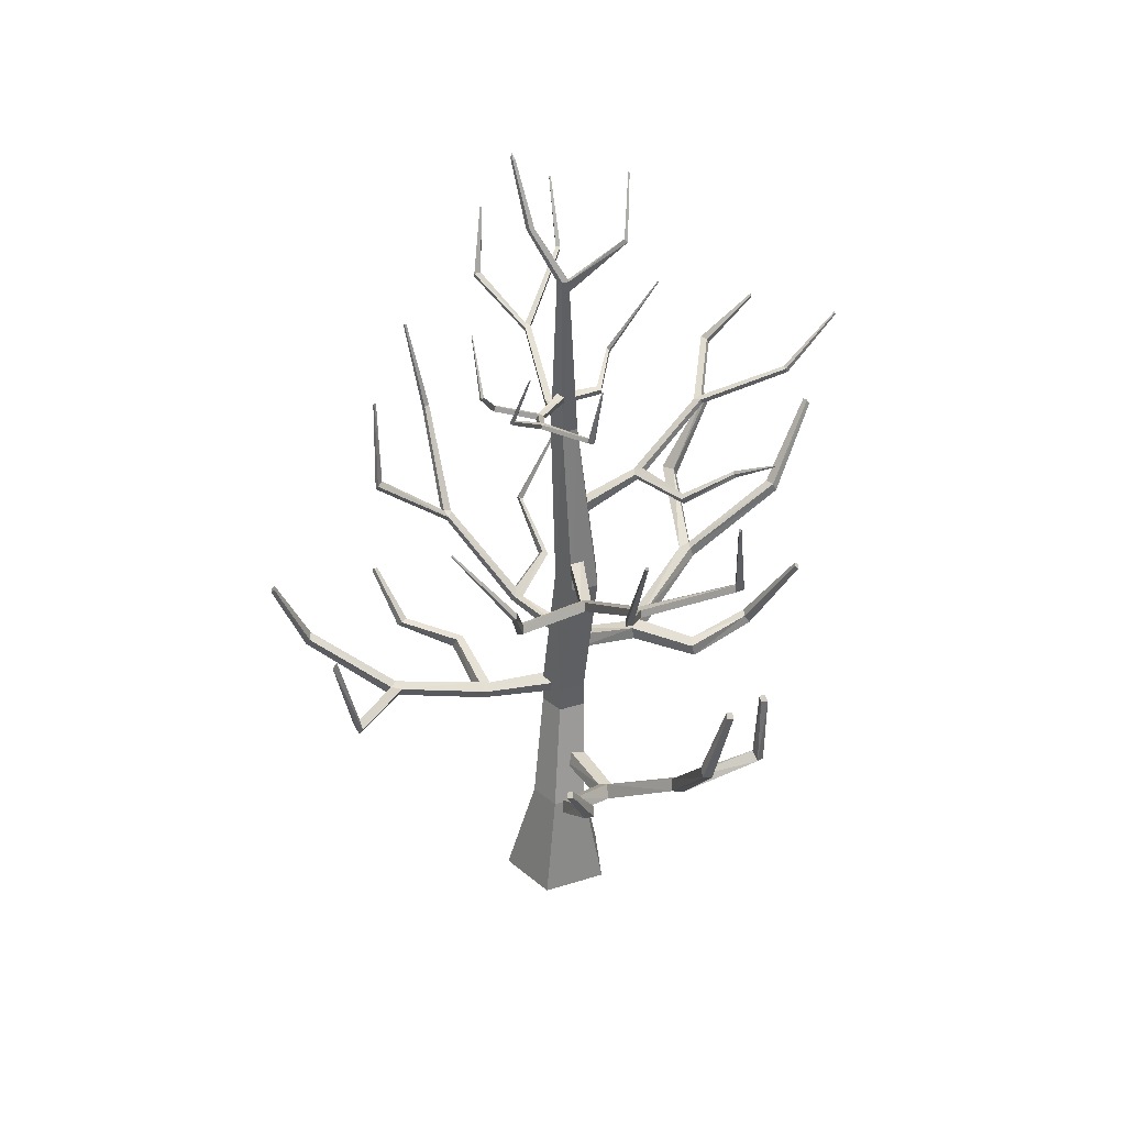
<metadata>
{"format":"obj","ext":"obj","renderer":"f3d","projection":"perspective","resolution":1024,"background":"white","views":[{"elev":34.0,"azim":174.7,"up":"+Y"}]}
</metadata>
<code>
o SM_Env_TreeDead_02
v -34.23 -328.7 24.24
v -19.73 -248 29.14
v 12.23 -328.7 9.148
v 4.444 -248 21.28
v -34.23 -328.7 73.08
v -19.73 -248 54.55
v 12.23 -328.7 88.17
v 4.444 -248 62.41
v 40.93 -328.7 48.66
v 19.38 -248 41.85
v -0.6128 -328.7 48.66
v 33.53 324 -1.484
v 31.76 323.9 -0.789
v 34.15 328.7 1.336
v 31.88 323.6 1.08
v 33.72 323.5 1.541
v 34.75 323.7 -0.04445
v -1.468 -168.7 42.18
v -20.79 -168.7 48.46
v -20.79 -168.7 68.77
v -1.468 -168.7 75.05
v 10.48 -168.7 58.62
v -20.41 -145.5 43.87
v -1.083 -145.5 37.59
v -20.41 -145.5 64.18
v -1.083 -145.5 70.46
v 10.86 -145.5 54.02
v -9.157 -23.68 41.72
v -28.22 -26.72 35.39
v -27.54 -32.41 15.89
v -8.045 -32.88 10.18
v 3.313 -27.49 26.13
v -11.99 103.8 17.51
v -0.8481 104.3 13.14
v -11.26 101.7 29.28
v 0.3394 100.8 32.18
v 6.773 102.5 22.2
v -2.983 232.3 -16.52
v 2.25 235.4 -18.81
v -2.652 231.3 -11.19
v 2.788 233.8 -10.2
v 5.699 234.6 -14.71
v -2.39 240.9 -18.33
v 20.15 278.4 -13.68
v 2.386 241.1 -20.21
v 23.47 278.6 -14.98
v -2.076 240 -13.29
v 20.36 277.8 -10.17
v 2.893 239.7 -12.05
v 23.82 277.5 -9.306
v 5.652 240.4 -16.33
v 25.74 278 -12.28
v -46.27 304.2 13.59
v -45.24 305.5 13.54
v -46.11 304.9 12.29
v -45.09 306.1 12.31
v -43.54 261.5 -4.538
v -43.19 262.9 -7.357
v -41.32 264.3 -4.655
v -40.99 265.7 -7.325
v 55.06 -159 61.47
v 52.73 -150.3 58.67
v -1.948 -148.7 59.63
v -5.298 -138.2 55.34
v -4.795 -142.4 44.25
v 55.52 -152.7 49.79
v -1.321 -153.1 48.35
v 58.14 -160.6 53.23
v 215.4 -24.61 23.18
v 215.8 -26.02 19.29
v 213.4 -21.67 21.67
v 213.7 -22.99 18.09
v 189.7 -76.27 36.34
v 190.7 -78.56 29.5
v 194 -83.75 32.28
v 193.2 -81.46 38.51
v 61.07 -147.2 55.79
v 64.63 -155.8 58.64
v 139 -84.43 130.9
v 141.2 -83.97 128.6
v 137.1 -82.32 129.2
v 139.3 -81.94 126.9
v 127 -121.9 29.35
v 130.8 -123.1 23.39
v 122.5 -125.5 23.14
v 172.7 -55.87 -40.48
v 170.4 -52.13 -40.48
v 171.6 -55.37 -36.5
v 169.5 -52.64 -37.43
v 129.8 -128.5 32.08
v 125.5 -132.3 25.5
v 133.5 -130.5 25.96
v 71.46 -135.1 102.6
v 74.3 -142.7 105.5
v 79.55 -142.5 99.54
v 76.58 -134.1 96.61
v 115.8 -117.9 106.7
v 119.5 -123 109.8
v 123.1 -122.3 105
v 119.5 -118 101.6
v 156.2 -118 -39.55
v 153.5 -112.2 -41.81
v 155.7 -109 -33.22
v 160.1 -114.9 -32.21
v -62.2 -119.4 65.26
v -60.86 -109 64.32
v -15.53 -100.3 30.99
v -12.74 -87.79 30.48
v -5.84 -88.7 41.27
v -57.45 -109 74.42
v -8.568 -101.3 42.14
v -59.88 -118.7 74.63
v -213.1 18.15 186.4
v -211.4 22.23 185.4
v -215.8 18.61 182.4
v -213.8 22.66 181.7
v -183.4 -34.38 148.3
v -179.2 -34.9 155.2
v -182.9 -41.73 156.3
v -186.4 -41.08 149.6
v -67.04 -105.6 71.17
v -69.92 -116 72.9
v -184.6 -41.73 37.11
v -185.4 -40.65 40.78
v -181.8 -38.9 37.18
v -182.6 -37.91 40.68
v -114.6 -77.34 126.5
v -114.3 -76.89 134.3
v -106.2 -78.8 130.1
v -136.8 9.511 217
v -135.6 14.1 215.2
v -138.8 8.985 212.8
v -136.8 12.88 211.4
v -117.3 -85.57 127.4
v -108.7 -87.13 131.6
v -116.5 -86 135.5
v -104.2 -108.5 35.47
v -106.6 -117.7 36.39
v -107.9 -116.1 45.06
v -105.6 -106 43.87
v -148 -95.95 54.53
v -152.5 -102.5 55.46
v -153.1 -100.6 61.82
v -148.4 -94.95 61.92
v -103.1 -51.58 200.8
v -100.6 -44.46 199.5
v -109 -43.6 193.1
v -111.8 -50.91 196.2
v -9.871 -18.18 -35.63
v -9.836 -11.85 -33.04
v -5.583 -17.46 25.3
v -5.531 -7.564 29.35
v -16.21 -7.737 29.91
v -17.29 -10.61 -34.96
v -16.26 -17.63 25.86
v -17.32 -16.9 -37.53
v -32.18 138.1 -217
v -34.04 138.1 -216.9
v -32.17 139.9 -216.3
v -34.03 139.8 -216.2
v -24.45 75.66 -181.6
v -29.07 75.58 -181.4
v -29.09 71.3 -183.1
v -24.48 71.38 -183.3
v -11.98 -7.635 -41.29
v -12.01 -13.87 -43.84
v 85.95 80.99 -105.8
v 85.27 81.45 -106.4
v 85.69 81.87 -105.1
v 85.01 82.31 -105.6
v -37.9 33.13 -110.5
v -43.46 33.71 -113.2
v -42.97 31.77 -105.7
v -102.3 129.3 -161.2
v -100.6 128.7 -160.9
v -102.3 127.2 -162
v -100.6 126.6 -161.8
v -37.92 28.36 -112.4
v -43 26.97 -107.7
v -43.49 28.96 -115.1
v 38.95 -11.02 -59.86
v 38.92 -17.35 -62.46
v 34.64 -15.03 -65.8
v 34.68 -8.788 -63.25
v 45.07 23.6 -102.7
v 44.06 26.98 -99.89
v 42.4 25.38 -104.9
v 41.41 28.71 -102.1
v -111.3 61.19 -133.9
v -111.2 65.99 -132
v -104.8 66.21 -135.3
v -104.8 61.47 -137.3
v 1.84 95.62 65.58
v 2.011 100.1 63.57
v -4.628 99.94 27.08
v -4.362 106.9 23.94
v 3.29 107 24.66
v 7.096 101.2 65.68
v 3.024 99.97 27.8
v 6.926 96.71 67.68
v -9.052 218.3 197.3
v -7.721 218.3 197.4
v -9.006 219.5 196.8
v -7.675 219.5 196.9
v -14.02 172 173.8
v -10.71 172 174.1
v -10.83 169 175.4
v -14.14 169 175.1
v 2.619 103.4 69.55
v 2.452 98.94 71.53
v -80.72 172.7 107.4
v -80.3 173.1 107.8
v -80.47 173.3 106.9
v -80.05 173.7 107.3
v 13.31 134.7 120.4
v 16.97 135.3 122.9
v 17.43 133.7 117.6
v 46.8 211.7 165.1
v 45.6 211.2 164.8
v 46.74 210.2 165.8
v 45.54 209.8 165.4
v 13.18 131.3 121.9
v 17.3 130.3 119.1
v 16.85 131.9 124.4
v -35.51 100.6 77.54
v -35.68 96.07 79.55
v -33.02 97.89 82.31
v -32.85 102.3 80.33
v -44.96 114.9 111.2
v -45.93 112.5 113.2
v -44.29 113.9 115
v -43.33 116.3 113.1
v 52.88 161.9 149.3
v 53.01 165.3 147.8
v 48.1 165.4 149.5
v 47.97 162 151
v 20.35 136.3 -19.98
v 18.76 139.8 -19.08
v 3.613 133.7 10.55
v 1.125 139.3 11.95
v -4.181 137.6 9.141
v 15.56 139.5 -22.29
v -1.693 132.1 7.737
v 17.14 136 -23.18
v 32.9 220.8 -115.9
v 31.97 220.5 -116.4
v 32.46 221.8 -115.7
v 31.54 221.5 -116.2
v 43.68 186 -104.7
v 41.38 185.2 -105.9
v 42.46 182.8 -106.5
v 44.75 183.6 -105.3
v 19.62 142 -24.11
v 21.19 138.5 -25
v 64.51 204.6 -22.15
v 64.29 204.7 -22.66
v 64.06 205 -21.92
v 63.84 205.2 -22.44
v 22.26 162 -68.96
v 20.3 161.6 -71.97
v 18.57 160.5 -67.96
v -16.46 204.8 -107.7
v -15.62 204.8 -107
v -15.93 203.7 -108
v -15.09 203.6 -107.3
v 23.46 159.4 -69.64
v 19.78 157.8 -68.64
v 21.49 158.9 -72.64
v 50.22 147.8 -18.41
v 51.81 144.3 -19.31
v 50.43 145 -22.38
v 48.86 148.5 -21.5
v 60.72 165.9 -41.56
v 58.96 167.6 -40.67
v 59.85 166.5 -43.55
v 58.11 168.2 -42.67
v -10.56 164.5 -105
v -11.76 167.2 -104.4
v -7.69 168.3 -104.2
v -6.498 165.6 -104.9
v -58.77 47.7 35.01
v -56.56 52.46 33.68
v -20.69 28.97 23.5
v -17.24 36.41 21.41
v -14.65 37.45 29.4
v -56.47 54.4 39.53
v -18.1 30.01 31.49
v -58.66 49.67 40.86
v -209.8 152.2 83.95
v -209.3 152.4 85.34
v -209.2 153.5 83.59
v -208.7 153.7 84.98
v -171.5 117.8 66.3
v -170.4 118.2 69.75
v -171.9 115 70.65
v -173 114.6 67.2
v -62.27 56.55 36.37
v -64.45 51.86 37.68
v -150.9 86.68 -19.87
v -151.1 87.15 -19.3
v -150.2 87.34 -19.92
v -150.5 87.8 -19.35
v -108.4 95.99 64.3
v -109.3 97.25 68.97
v -103.8 95.18 67.38
v -153.2 149.4 127.3
v -153.4 148.8 126
v -153.9 147.8 127.7
v -154.1 147.2 126.4
v -110 92.4 65.3
v -105.4 91.57 68.39
v -111 93.69 69.96
v -86.93 49.4 1.883
v -89.14 44.64 3.216
v -90.74 47.16 6.809
v -88.57 51.86 5.496
v -124.8 66.51 4.704
v -127.2 63.95 4.913
v -128.3 65.79 7.131
v -125.9 68.32 6.925
v -118 113.1 124.5
v -116.3 116.7 123.5
v -120.2 116.4 119.3
v -121.9 112.8 120.3
v 26.58 -90.32 86
v 24.09 -85.43 82.63
v -13.9 -98.32 42.56
v -17.79 -90.69 37.29
v -9.842 -90.9 31.13
v 30.58 -83.68 79.69
v -5.959 -98.54 36.4
v 33.05 -88.53 83.04
v 105.8 114 168.2
v 107.2 114 167.2
v 105.1 115.3 167.3
v 106.5 115.3 166.2
v 90.02 46.16 161.6
v 93.46 46.07 158.9
v 95.14 42.76 161.2
v 91.7 42.85 163.9
v 29.21 -79.21 86.5
v 31.66 -84.02 89.82
v -13.86 10.77 181.8
v -13.12 11.36 181.7
v -14.19 11.34 180.9
v -13.44 11.92 180.8
v 77.31 -22.1 113.4
v 82.87 -20.72 112.2
v 79.01 -24.67 107.5
v 132.6 90.29 91.42
v 131.3 89.67 92.33
v 133.4 88.67 92.54
v 132.1 88.07 93.44
v 79.18 -25.78 115.9
v 80.89 -28.37 110
v 84.73 -24.38 114.7
v 0.2241 -77.26 128.5
v 2.709 -82.14 131.9
v 7.292 -79.03 131.5
v 4.844 -74.22 128.1
v 17.56 -46.33 163
v 18.81 -48.53 166.4
v 21.67 -46.26 166.2
v 20.43 -44.09 162.8
v 134.8 20.03 83.05
v 132.9 23.73 80.5
v 129.7 24.87 86.39
v 131.6 21.21 88.91
v -27.56 -219.2 -8.812
v -27.78 -209.2 -4.185
v -4.072 -217.8 40.69
v -5.175 -207 46.9
v -16.43 -210.4 51.28
v -38.2 -211 -2.555
v -15.71 -221.4 45.01
v -37.09 -219.7 -7.907
v -107.9 -66.85 -112.2
v -112.9 -68.2 -110.6
v -108 -63.51 -108.5
v -112.5 -64.8 -106.9
v -92.4 -119.1 -100.4
v -100.7 -120.9 -98.14
v -100.4 -126.2 -104.3
v -93.02 -124.3 -106.2
v -33.69 -204.7 -9.677
v -34.2 -214.1 -16.05
v 6.004 -141.2 -100.3
v 1.973 -139.9 -101.5
v 5.524 -138.6 -96.59
v 1.459 -137.4 -97.81
v -78.84 -169.8 -50.44
v -86.49 -169.7 -51.17
v -83.63 -173.9 -43.64
v -148.9 -98.07 -52.94
v -146.5 -93.93 -49.83
v -143.5 -97.93 -53.96
v -142.7 -95.22 -50.57
v -78.53 -177.2 -55.83
v -83.98 -181.5 -49.04
v -86.51 -178.4 -56.47
v 3.5 -195.7 -36.41
v 3.763 -203.9 -41.61
v -5.05 -202.5 -43.86
v -5.091 -193.2 -38.27
v -9.1 -173.2 -73.02
v -8.797 -179.1 -79.21
v -15.81 -177.3 -80.17
v -16.76 -172.6 -74.11
v -149.3 -159.1 -45.39
v -149.2 -153 -40.68
v -140.7 -149.7 -46.43
v -143.8 -155.5 -52.71
f 1 2 3
f 3 2 4
f 5 6 1
f 1 6 2
f 7 8 5
f 5 8 6
f 7 9 8
f 8 9 10
f 9 3 10
f 10 3 4
f 1 3 11
f 5 1 11
f 7 5 11
f 9 7 11
f 3 9 11
f 12 13 14
f 13 15 14
f 15 16 14
f 16 17 14
f 17 12 14
f 4 2 18
f 18 2 19
f 2 6 19
f 19 6 20
f 6 8 20
f 20 8 21
f 10 22 8
f 8 22 21
f 4 18 10
f 10 18 22
f 19 23 18
f 18 23 24
f 20 25 19
f 19 25 23
f 21 26 20
f 20 26 25
f 22 18 27
f 27 18 24
f 26 28 25
f 25 28 29
f 25 29 23
f 23 29 30
f 24 23 31
f 31 23 30
f 27 24 32
f 32 24 31
f 26 27 28
f 28 27 32
f 30 33 31
f 31 33 34
f 30 29 33
f 33 29 35
f 29 28 35
f 35 28 36
f 28 32 36
f 36 32 37
f 31 34 32
f 32 34 37
f 33 38 34
f 34 38 39
f 35 40 33
f 33 40 38
f 35 36 40
f 40 36 41
f 36 37 41
f 41 37 42
f 37 34 42
f 42 34 39
f 43 44 45
f 45 44 46
f 47 48 43
f 43 48 44
f 47 49 48
f 48 49 50
f 49 51 50
f 50 51 52
f 45 46 51
f 51 46 52
f 21 22 26
f 26 22 27
f 53 54 55
f 55 54 56
f 38 43 39
f 39 43 45
f 42 39 51
f 51 39 45
f 41 42 49
f 49 42 51
f 40 41 47
f 47 41 49
f 40 57 38
f 38 57 58
f 40 47 57
f 57 47 59
f 43 60 47
f 47 60 59
f 38 58 43
f 43 58 60
f 57 53 58
f 58 53 55
f 57 59 53
f 53 59 54
f 59 60 54
f 54 60 56
f 58 55 60
f 60 55 56
f 44 13 46
f 46 13 12
f 46 12 52
f 52 12 17
f 50 52 16
f 16 52 17
f 48 50 15
f 15 50 16
f 44 48 13
f 13 48 15
f 61 62 63
f 63 62 64
f 64 62 65
f 65 62 66
f 65 66 67
f 67 66 68
f 68 61 67
f 67 61 63
f 69 70 71
f 71 70 72
f 67 63 65
f 65 63 64
f 71 72 73
f 73 72 74
f 75 74 70
f 70 74 72
f 75 70 76
f 76 70 69
f 76 69 73
f 73 69 71
f 62 77 66
f 61 68 78
f 79 80 81
f 81 80 82
f 83 84 85
f 86 87 88
f 88 87 89
f 90 91 92
f 68 66 91
f 91 66 85
f 68 91 78
f 78 91 90
f 78 90 77
f 77 90 83
f 66 77 85
f 85 77 83
f 92 84 75
f 75 84 74
f 90 92 76
f 76 92 75
f 90 76 83
f 83 76 73
f 83 73 84
f 84 73 74
f 62 61 93
f 93 61 94
f 78 95 61
f 61 95 94
f 77 96 78
f 78 96 95
f 77 62 96
f 96 62 93
f 93 94 97
f 97 94 98
f 94 95 98
f 98 95 99
f 96 100 95
f 95 100 99
f 93 97 96
f 96 97 100
f 98 79 97
f 97 79 81
f 99 80 98
f 98 80 79
f 99 100 80
f 80 100 82
f 100 97 82
f 82 97 81
f 91 85 101
f 101 85 102
f 84 103 85
f 85 103 102
f 92 104 84
f 84 104 103
f 92 91 104
f 104 91 101
f 101 102 86
f 86 102 87
f 102 103 87
f 87 103 89
f 104 88 103
f 103 88 89
f 101 86 104
f 104 86 88
f 105 106 107
f 107 106 108
f 108 106 109
f 109 106 110
f 109 110 111
f 111 110 112
f 112 105 111
f 111 105 107
f 113 114 115
f 115 114 116
f 111 107 109
f 109 107 108
f 117 116 118
f 118 116 114
f 119 118 113
f 113 118 114
f 120 119 115
f 115 119 113
f 120 115 117
f 117 115 116
f 106 121 110
f 105 112 122
f 123 124 125
f 125 124 126
f 127 128 129
f 130 131 132
f 132 131 133
f 134 135 136
f 112 110 135
f 135 110 129
f 112 135 122
f 122 135 134
f 122 134 121
f 121 134 127
f 110 121 129
f 129 121 127
f 136 128 119
f 119 128 118
f 136 119 134
f 134 119 120
f 134 120 127
f 127 120 117
f 127 117 128
f 128 117 118
f 106 105 137
f 137 105 138
f 122 139 105
f 105 139 138
f 121 140 122
f 122 140 139
f 121 106 140
f 140 106 137
f 137 138 141
f 141 138 142
f 138 139 142
f 142 139 143
f 140 144 139
f 139 144 143
f 137 141 140
f 140 141 144
f 142 123 141
f 141 123 125
f 142 143 123
f 123 143 124
f 143 144 124
f 124 144 126
f 144 141 126
f 126 141 125
f 135 129 145
f 145 129 146
f 128 147 129
f 129 147 146
f 136 148 128
f 128 148 147
f 136 135 148
f 148 135 145
f 145 146 130
f 130 146 131
f 146 147 131
f 131 147 133
f 148 132 147
f 147 132 133
f 145 130 148
f 148 130 132
f 149 150 151
f 151 150 152
f 152 150 153
f 153 150 154
f 153 154 155
f 155 154 156
f 156 149 155
f 155 149 151
f 157 158 159
f 159 158 160
f 155 151 153
f 153 151 152
f 161 159 162
f 162 159 160
f 163 162 158
f 158 162 160
f 164 163 157
f 157 163 158
f 164 157 161
f 161 157 159
f 150 165 154
f 149 156 166
f 167 168 169
f 169 168 170
f 171 172 173
f 174 175 176
f 176 175 177
f 178 179 180
f 156 154 179
f 179 154 173
f 156 179 166
f 166 179 178
f 166 178 165
f 165 178 171
f 154 165 173
f 173 165 171
f 180 172 163
f 163 172 162
f 178 180 164
f 164 180 163
f 178 164 171
f 171 164 161
f 171 161 172
f 172 161 162
f 150 149 181
f 181 149 182
f 166 183 149
f 149 183 182
f 165 184 166
f 166 184 183
f 165 150 184
f 184 150 181
f 182 185 181
f 181 185 186
f 182 183 185
f 185 183 187
f 183 184 187
f 187 184 188
f 181 186 184
f 184 186 188
f 185 167 186
f 186 167 169
f 187 168 185
f 185 168 167
f 187 188 168
f 168 188 170
f 188 186 170
f 170 186 169
f 179 173 189
f 189 173 190
f 172 191 173
f 173 191 190
f 180 192 172
f 172 192 191
f 180 179 192
f 192 179 189
f 189 190 176
f 176 190 174
f 190 191 174
f 174 191 175
f 192 177 191
f 191 177 175
f 189 176 192
f 192 176 177
f 193 194 195
f 195 194 196
f 196 194 197
f 197 194 198
f 197 198 199
f 199 198 200
f 200 193 199
f 199 193 195
f 201 202 203
f 203 202 204
f 199 195 197
f 197 195 196
f 205 203 206
f 206 203 204
f 207 206 202
f 202 206 204
f 208 207 201
f 201 207 202
f 208 201 205
f 205 201 203
f 194 209 198
f 193 200 210
f 211 212 213
f 213 212 214
f 215 216 217
f 218 219 220
f 220 219 221
f 222 223 224
f 200 198 223
f 223 198 217
f 200 223 210
f 210 223 222
f 210 222 209
f 209 222 215
f 198 209 217
f 217 209 215
f 224 216 207
f 207 216 206
f 224 207 222
f 222 207 208
f 222 208 215
f 215 208 205
f 216 215 206
f 206 215 205
f 194 193 225
f 225 193 226
f 210 227 193
f 193 227 226
f 209 228 210
f 210 228 227
f 209 194 228
f 228 194 225
f 225 226 229
f 229 226 230
f 226 227 230
f 230 227 231
f 228 232 227
f 227 232 231
f 225 229 228
f 228 229 232
f 230 211 229
f 229 211 213
f 230 231 211
f 211 231 212
f 231 232 212
f 212 232 214
f 229 213 232
f 232 213 214
f 223 217 233
f 233 217 234
f 217 216 234
f 234 216 235
f 224 236 216
f 216 236 235
f 223 233 224
f 224 233 236
f 233 234 220
f 220 234 218
f 234 235 218
f 218 235 219
f 236 221 235
f 235 221 219
f 233 220 236
f 236 220 221
f 237 238 239
f 239 238 240
f 240 238 241
f 241 238 242
f 241 242 243
f 243 242 244
f 244 237 243
f 243 237 239
f 245 246 247
f 247 246 248
f 243 239 241
f 241 239 240
f 249 247 250
f 250 247 248
f 251 250 246
f 246 250 248
f 252 251 245
f 245 251 246
f 252 245 249
f 249 245 247
f 238 253 242
f 237 244 254
f 255 256 257
f 257 256 258
f 259 260 261
f 262 263 264
f 264 263 265
f 266 267 268
f 244 242 267
f 267 242 261
f 244 267 254
f 254 267 266
f 254 266 253
f 253 266 259
f 242 253 261
f 261 253 259
f 268 260 251
f 251 260 250
f 266 268 252
f 252 268 251
f 266 252 259
f 259 252 249
f 259 249 260
f 260 249 250
f 238 237 269
f 269 237 270
f 254 271 237
f 237 271 270
f 253 272 254
f 254 272 271
f 253 238 272
f 272 238 269
f 270 273 269
f 269 273 274
f 270 271 273
f 273 271 275
f 271 272 275
f 275 272 276
f 269 274 272
f 272 274 276
f 273 255 274
f 274 255 257
f 275 256 273
f 273 256 255
f 275 276 256
f 256 276 258
f 276 274 258
f 258 274 257
f 267 261 277
f 277 261 278
f 260 279 261
f 261 279 278
f 268 280 260
f 260 280 279
f 268 267 280
f 280 267 277
f 277 278 264
f 264 278 262
f 278 279 262
f 262 279 263
f 280 265 279
f 279 265 263
f 277 264 280
f 280 264 265
f 281 282 283
f 283 282 284
f 284 282 285
f 285 282 286
f 285 286 287
f 287 286 288
f 288 281 287
f 287 281 283
f 289 290 291
f 291 290 292
f 287 283 285
f 285 283 284
f 293 291 294
f 294 291 292
f 295 294 290
f 290 294 292
f 296 295 289
f 289 295 290
f 296 289 293
f 293 289 291
f 282 297 286
f 281 288 298
f 299 300 301
f 301 300 302
f 303 304 305
f 306 307 308
f 308 307 309
f 310 311 312
f 288 286 311
f 311 286 305
f 288 311 298
f 298 311 310
f 298 310 297
f 297 310 303
f 286 297 305
f 305 297 303
f 304 294 312
f 312 294 295
f 310 312 296
f 296 312 295
f 303 310 293
f 293 310 296
f 303 293 304
f 304 293 294
f 282 281 313
f 313 281 314
f 298 315 281
f 281 315 314
f 297 316 298
f 298 316 315
f 297 282 316
f 316 282 313
f 313 314 317
f 317 314 318
f 314 315 318
f 318 315 319
f 316 320 315
f 315 320 319
f 313 317 316
f 316 317 320
f 317 318 301
f 301 318 299
f 318 319 299
f 299 319 300
f 319 320 300
f 300 320 302
f 317 301 320
f 320 301 302
f 311 305 321
f 321 305 322
f 305 304 322
f 322 304 323
f 304 312 323
f 323 312 324
f 311 321 312
f 312 321 324
f 321 322 308
f 308 322 306
f 322 323 306
f 306 323 307
f 324 309 323
f 323 309 307
f 321 308 324
f 324 308 309
f 325 326 327
f 327 326 328
f 328 326 329
f 329 326 330
f 329 330 331
f 331 330 332
f 332 325 331
f 331 325 327
f 333 334 335
f 335 334 336
f 331 327 329
f 329 327 328
f 337 335 338
f 338 335 336
f 339 338 334
f 334 338 336
f 340 339 333
f 333 339 334
f 340 333 337
f 337 333 335
f 326 341 330
f 325 332 342
f 343 344 345
f 345 344 346
f 347 348 349
f 350 351 352
f 352 351 353
f 354 355 356
f 332 330 355
f 355 330 349
f 332 355 342
f 342 355 354
f 342 354 341
f 341 354 347
f 330 341 349
f 349 341 347
f 356 348 339
f 339 348 338
f 354 356 340
f 340 356 339
f 354 340 347
f 347 340 337
f 347 337 348
f 348 337 338
f 326 325 357
f 357 325 358
f 342 359 325
f 325 359 358
f 341 360 342
f 342 360 359
f 341 326 360
f 360 326 357
f 357 358 361
f 361 358 362
f 358 359 362
f 362 359 363
f 360 364 359
f 359 364 363
f 357 361 360
f 360 361 364
f 362 343 361
f 361 343 345
f 362 363 343
f 343 363 344
f 363 364 344
f 344 364 346
f 361 345 364
f 364 345 346
f 355 349 365
f 365 349 366
f 348 367 349
f 349 367 366
f 356 368 348
f 348 368 367
f 356 355 368
f 368 355 365
f 365 366 352
f 352 366 350
f 366 367 350
f 350 367 351
f 368 353 367
f 367 353 351
f 365 352 368
f 368 352 353
f 369 370 371
f 371 370 372
f 372 370 373
f 373 370 374
f 373 374 375
f 375 374 376
f 376 369 375
f 375 369 371
f 377 378 379
f 379 378 380
f 375 371 373
f 373 371 372
f 379 380 381
f 381 380 382
f 383 382 378
f 378 382 380
f 383 378 384
f 384 378 377
f 384 377 381
f 381 377 379
f 370 385 374
f 369 376 386
f 387 388 389
f 389 388 390
f 391 392 393
f 394 395 396
f 396 395 397
f 398 399 400
f 376 374 399
f 399 374 393
f 376 399 386
f 386 399 398
f 386 398 385
f 385 398 391
f 374 385 393
f 393 385 391
f 400 392 383
f 383 392 382
f 400 383 398
f 398 383 384
f 398 384 391
f 391 384 381
f 391 381 392
f 392 381 382
f 370 369 401
f 401 369 402
f 386 403 369
f 369 403 402
f 385 404 386
f 386 404 403
f 385 370 404
f 404 370 401
f 401 402 405
f 405 402 406
f 402 403 406
f 406 403 407
f 404 408 403
f 403 408 407
f 401 405 404
f 404 405 408
f 406 387 405
f 405 387 389
f 407 388 406
f 406 388 387
f 407 408 388
f 388 408 390
f 408 405 390
f 390 405 389
f 399 393 409
f 409 393 410
f 392 411 393
f 393 411 410
f 400 412 392
f 392 412 411
f 400 399 412
f 412 399 409
f 409 410 394
f 394 410 395
f 410 411 395
f 395 411 397
f 412 396 411
f 411 396 397
f 409 394 412
f 412 394 396

</code>
